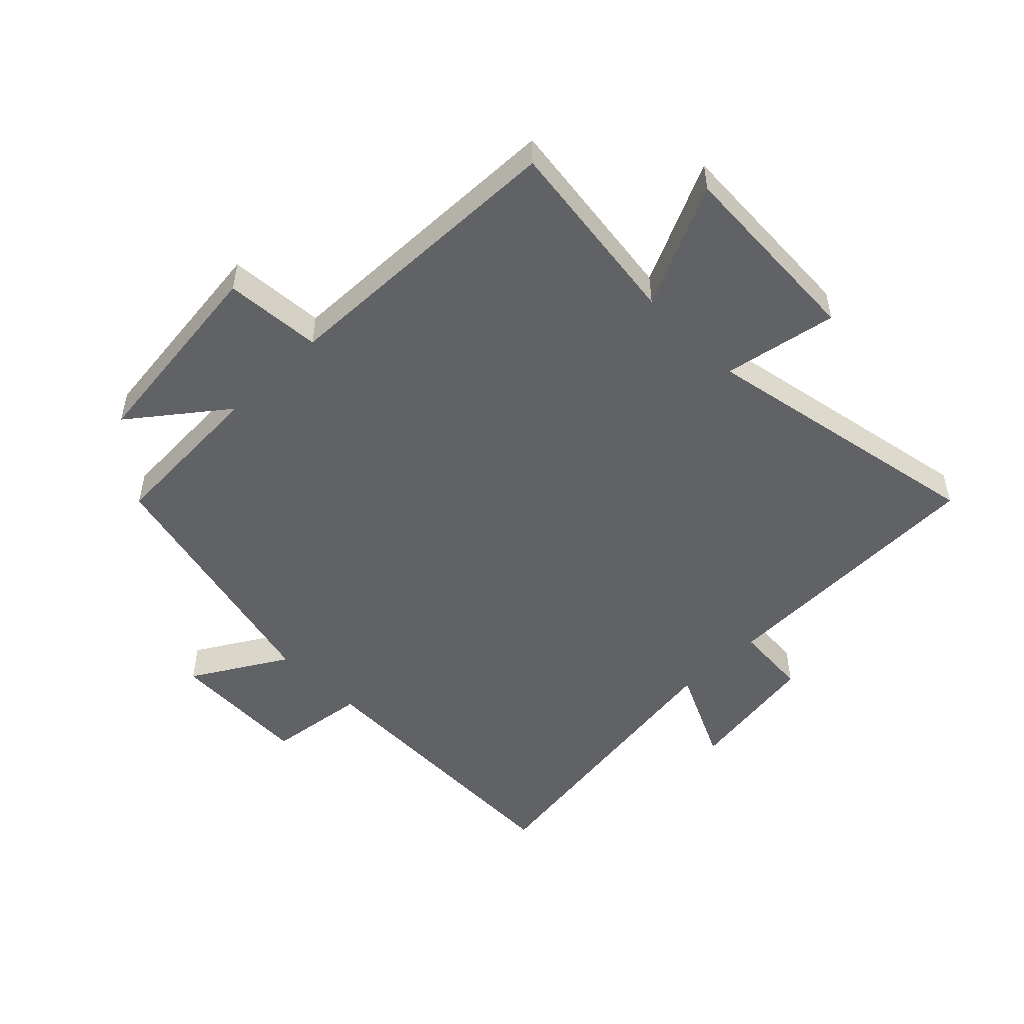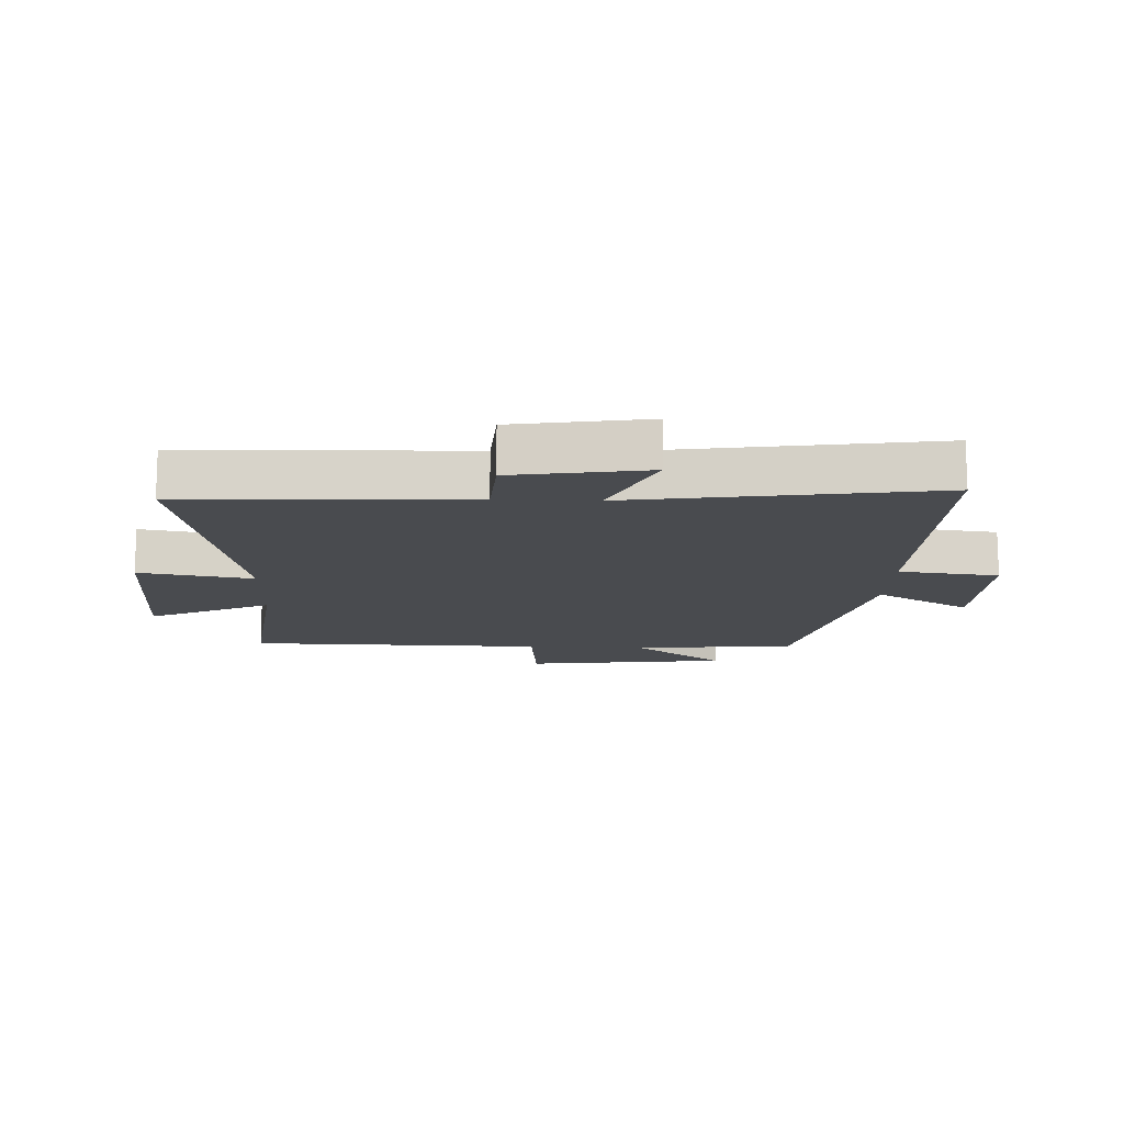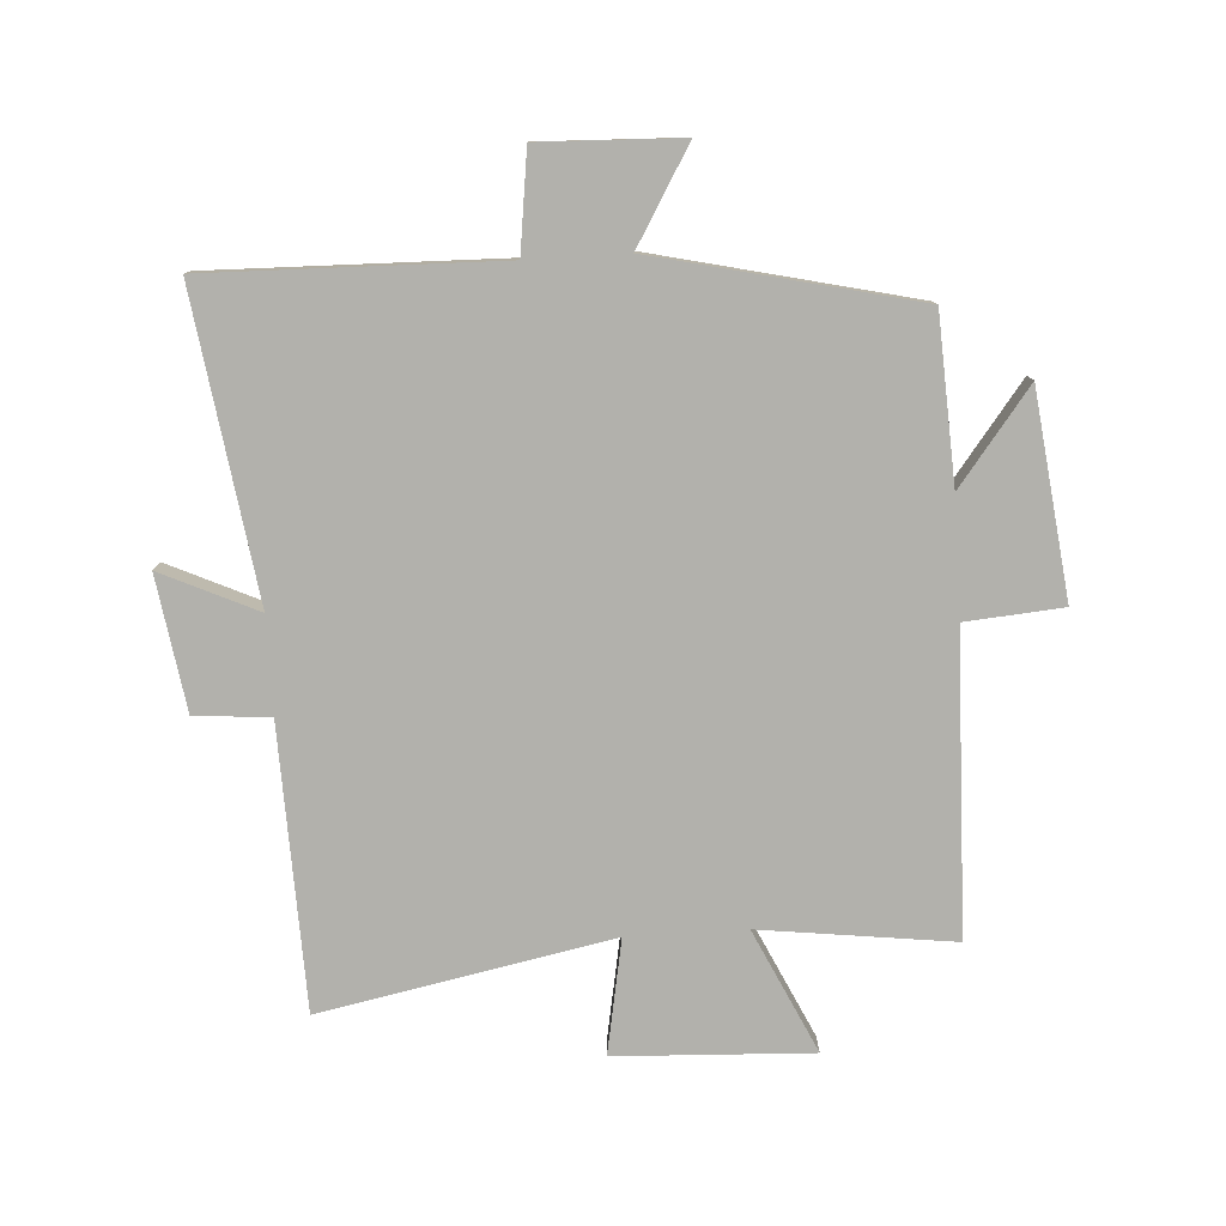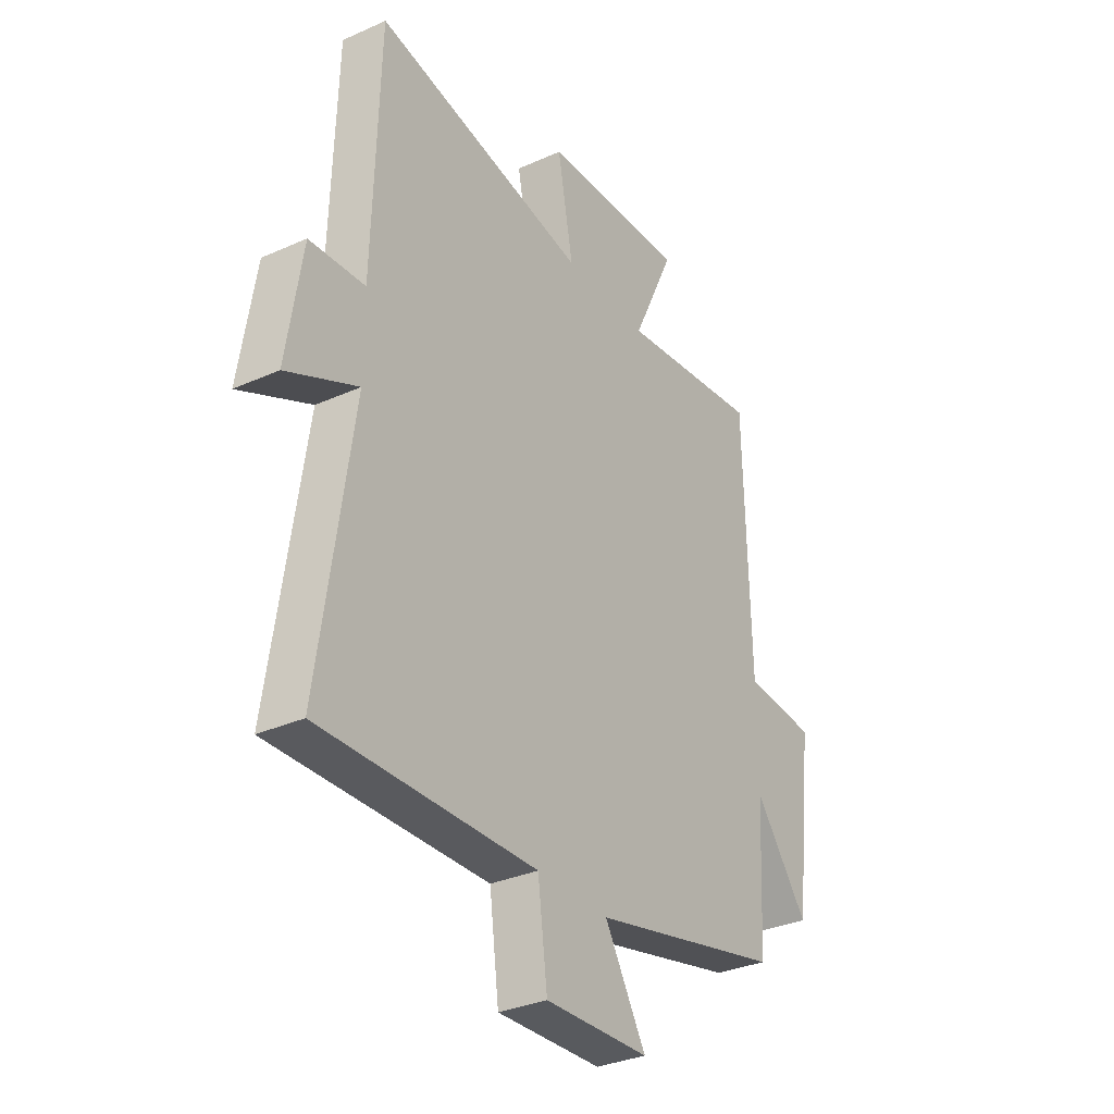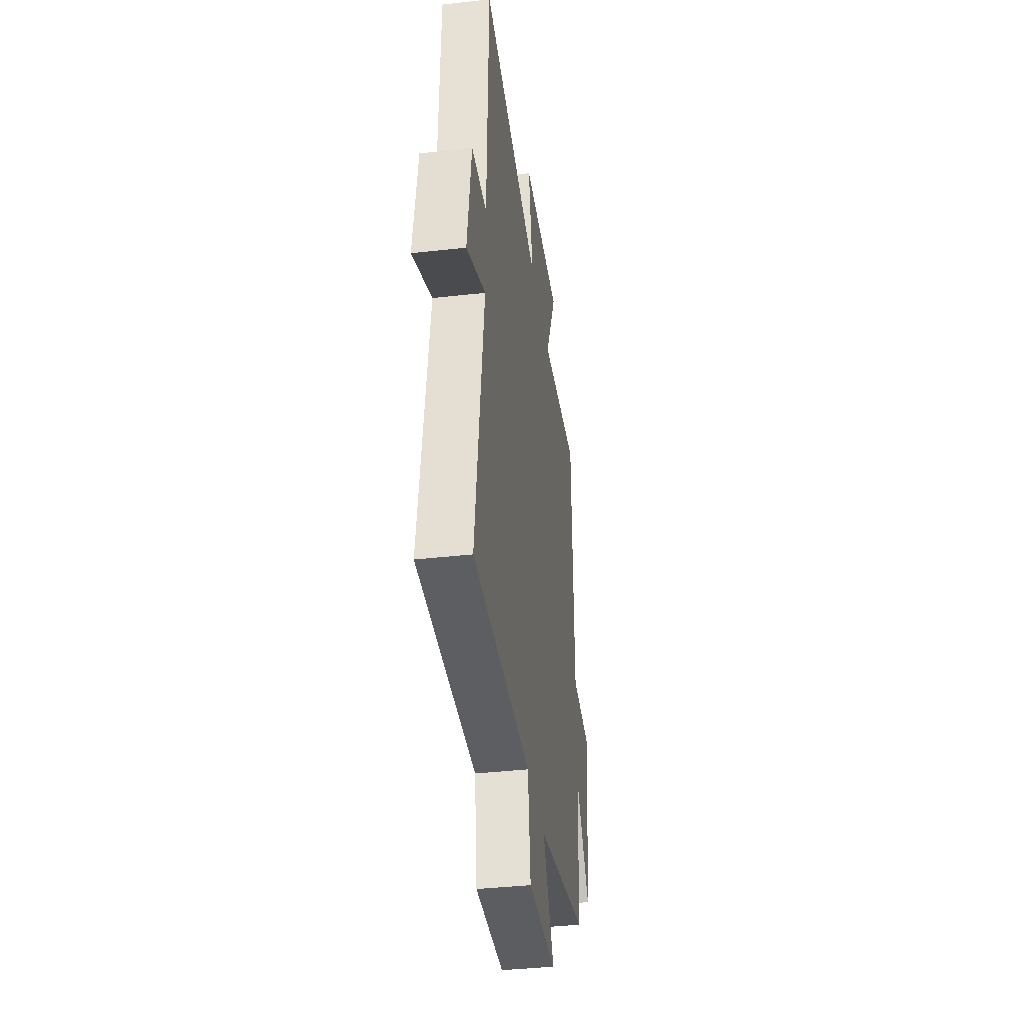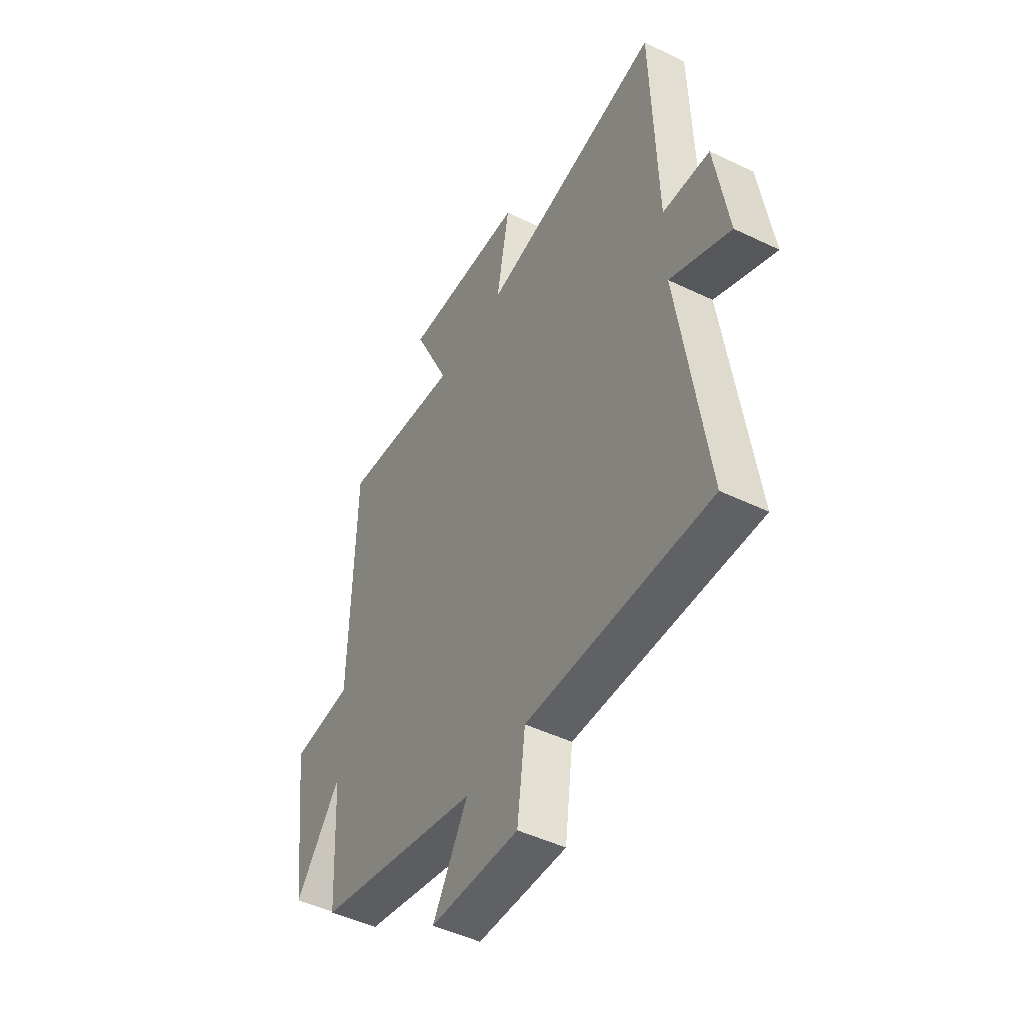
<metadata>
{"format":"obj","ext":"obj","renderer":"f3d","projection":"perspective","resolution":1024,"background":"white","views":[{"elev":-50.7,"azim":-45.6,"up":"+Y"},{"elev":-13.7,"azim":88.0,"up":"+Y"},{"elev":-78.9,"azim":-176.5,"up":"+Y"},{"elev":-32.4,"azim":122.1,"up":"+Z"},{"elev":-39.1,"azim":98.0,"up":"+Z"},{"elev":-47.4,"azim":61.4,"up":"+Z"}]}
</metadata>
<code>
v -0.488 0.07 0.539
v -0.175 0.07 0.5
v -0.269 0.07 0.699
v 0.049 0.07 0.685
v 0.015 0.07 0.5
v 0.486 0.07 0.593
v 0.5 0.07 0.135
v 0.622 0.07 0.127
v 0.656 0.07 -0.091
v 0.5 0.07 -0.019
v 0.572 0.07 -0.51
v 0.098 0.07 -0.5
v 0.077 0.07 -0.662
v -0.153 0.07 -0.654
v -0.062 0.07 -0.5
v -0.486 0.07 -0.402
v -0.5 0.07 -0.134
v -0.618 0.07 -0.287
v -0.658 0.07 0.043
v -0.5 0.07 0.056
v -0.488 0 0.539
v -0.175 0 0.5
v -0.269 0 0.699
v 0.049 0 0.685
v 0.015 0 0.5
v 0.486 0 0.593
v 0.5 0 0.135
v 0.622 0 0.127
v 0.656 0 -0.091
v 0.5 0 -0.019
v 0.572 0 -0.51
v 0.098 0 -0.5
v 0.077 0 -0.662
v -0.153 0 -0.654
v -0.062 0 -0.5
v -0.486 0 -0.402
v -0.5 0 -0.134
v -0.618 0 -0.287
v -0.658 0 0.043
v -0.5 0 0.056
f 17 18 19 20
f 20 1 2
f 17 20 2
f 16 17 2
f 15 16 2
f 12 13 14 15
f 12 15 2
f 10 11 12 2
f 7 8 9 10
f 5 6 7 10
f 5 10 2 3
f 3 4 5
f 40 39 38 37
f 22 21 40
f 22 40 37
f 22 37 36
f 22 36 35
f 35 34 33 32
f 22 35 32
f 22 32 31 30
f 30 29 28 27
f 30 27 26 25
f 23 22 30 25
f 25 24 23
f 1 21 22 2
f 2 22 23 3
f 3 23 24 4
f 4 24 25 5
f 5 25 26 6
f 6 26 27 7
f 7 27 28 8
f 8 28 29 9
f 9 29 30 10
f 10 30 31 11
f 11 31 32 12
f 12 32 33 13
f 13 33 34 14
f 14 34 35 15
f 15 35 36 16
f 16 36 37 17
f 17 37 38 18
f 18 38 39 19
f 19 39 40 20
f 20 40 21 1

</code>
